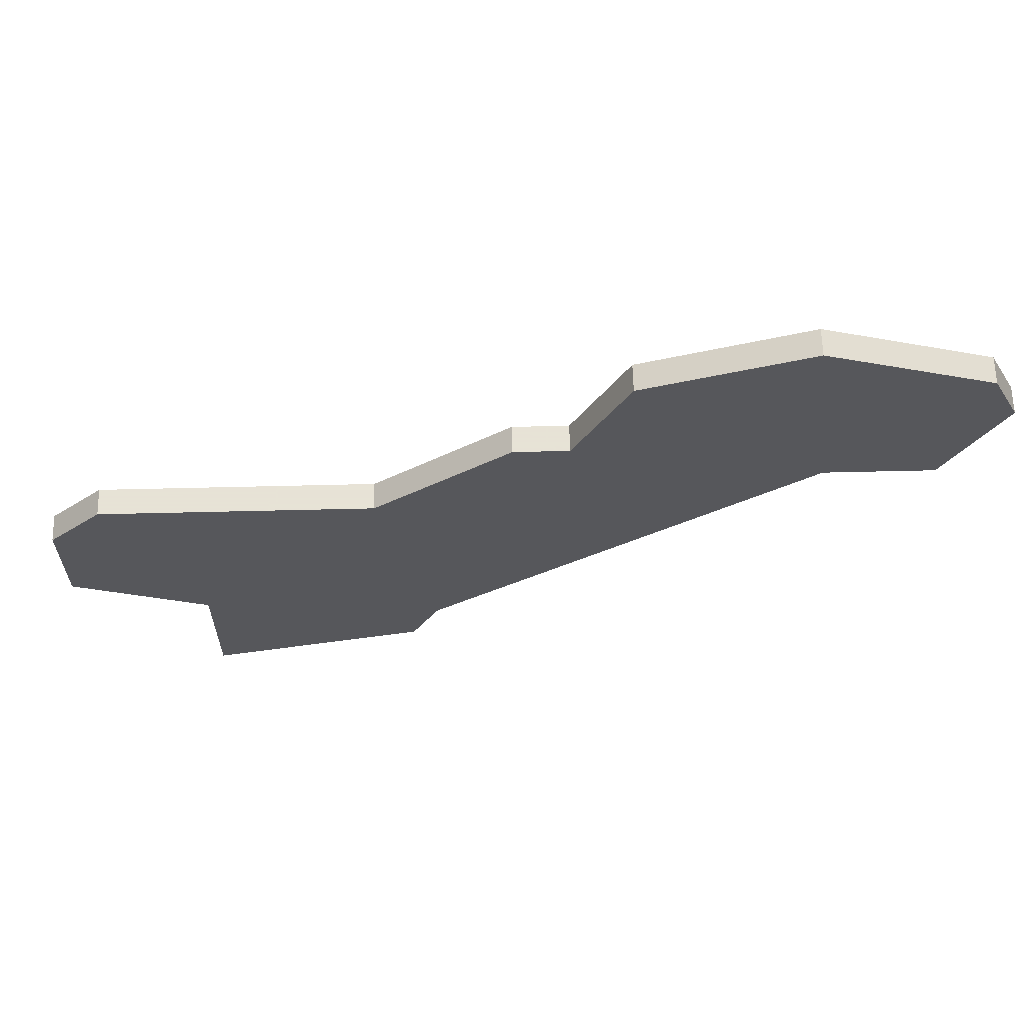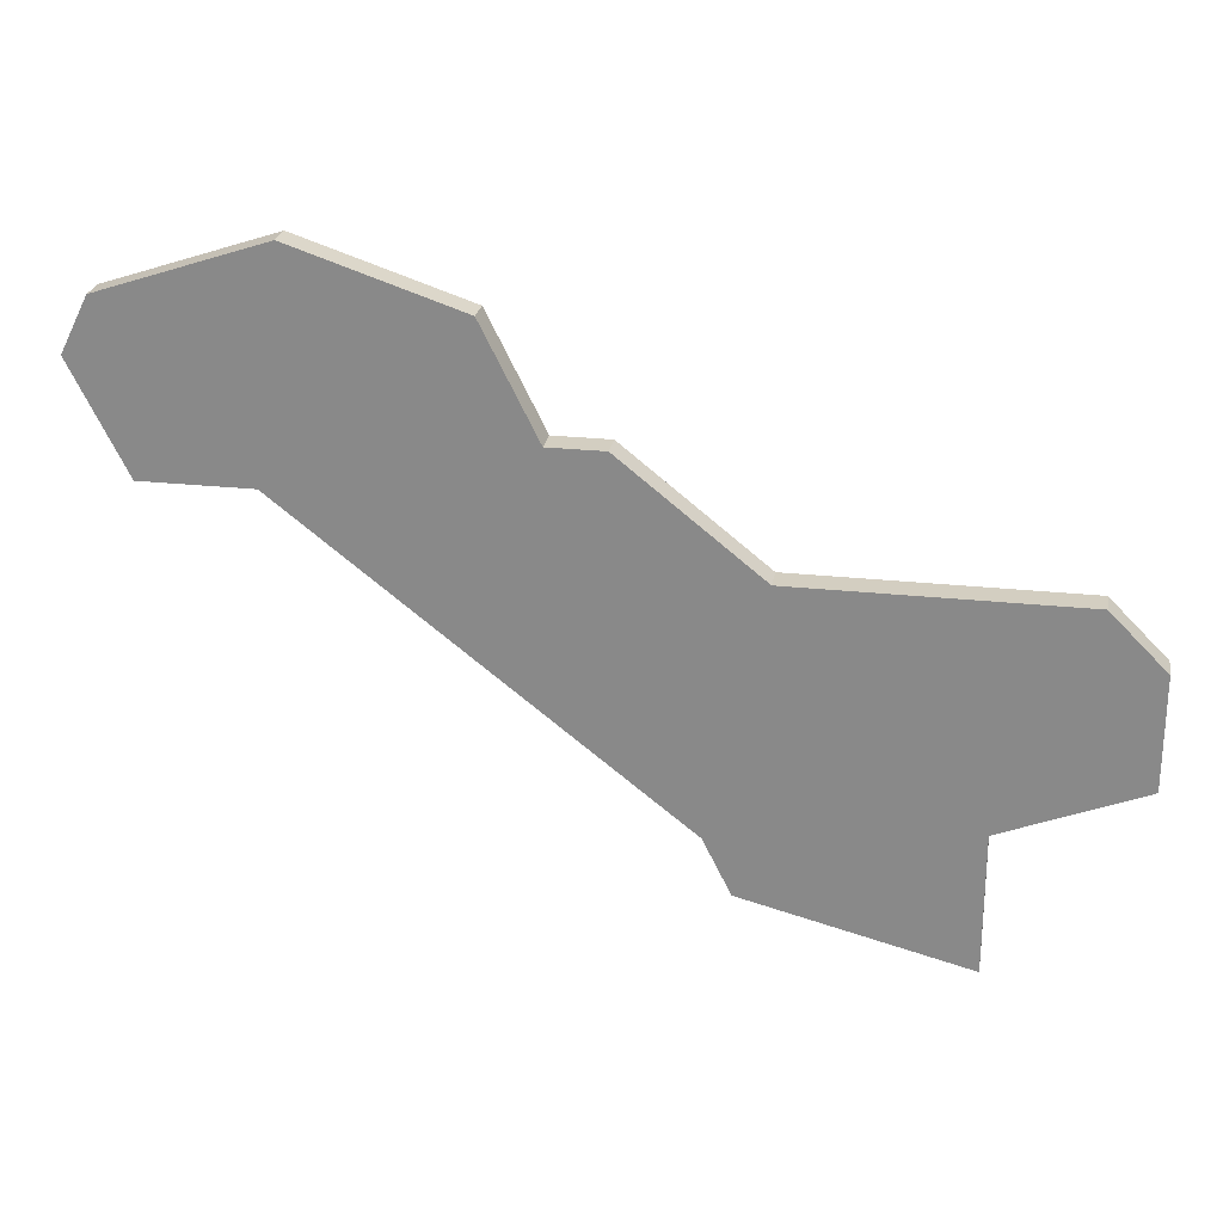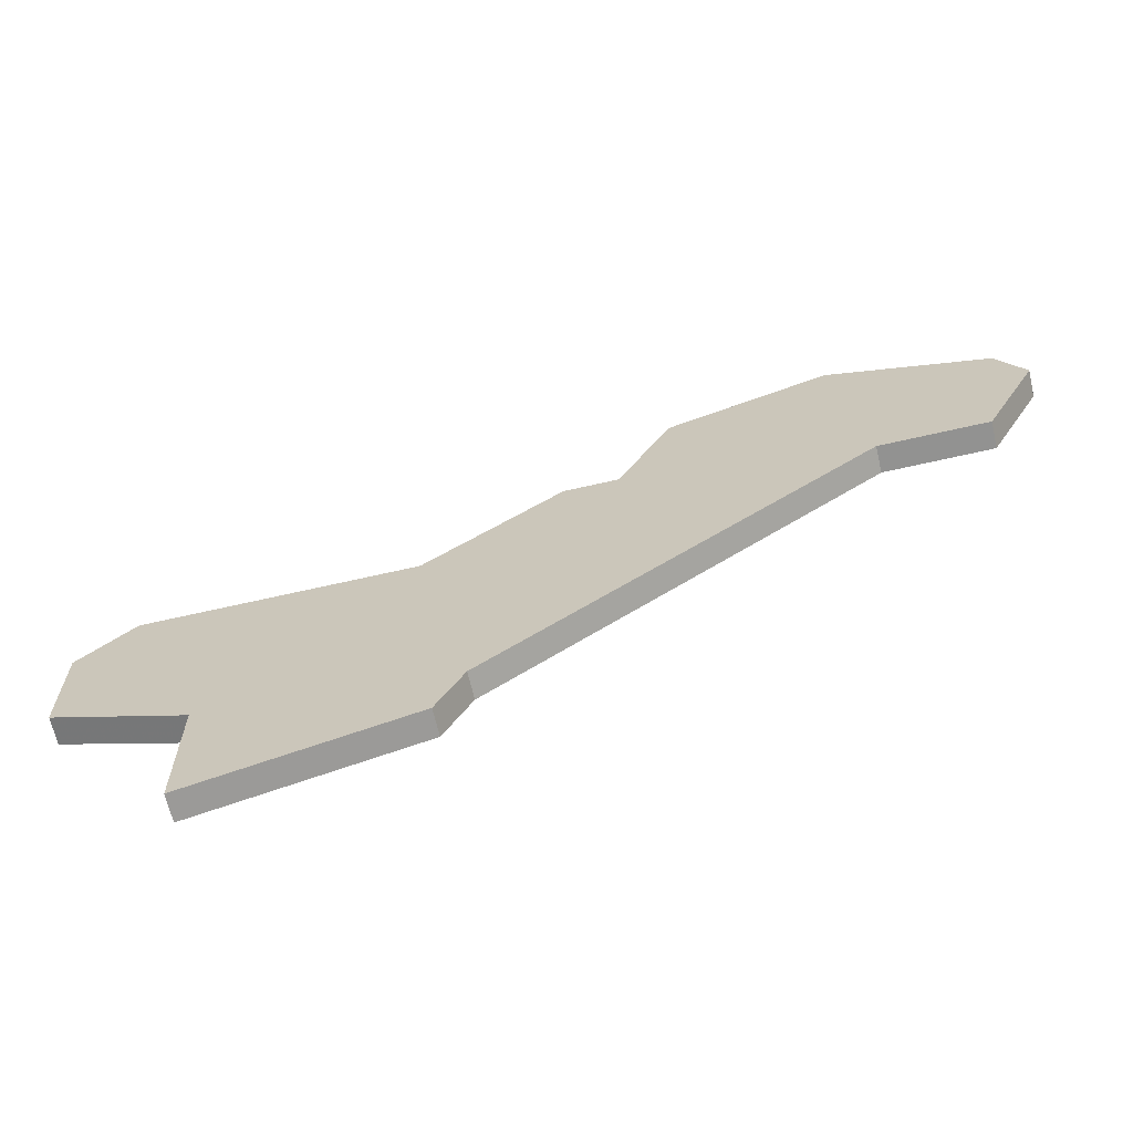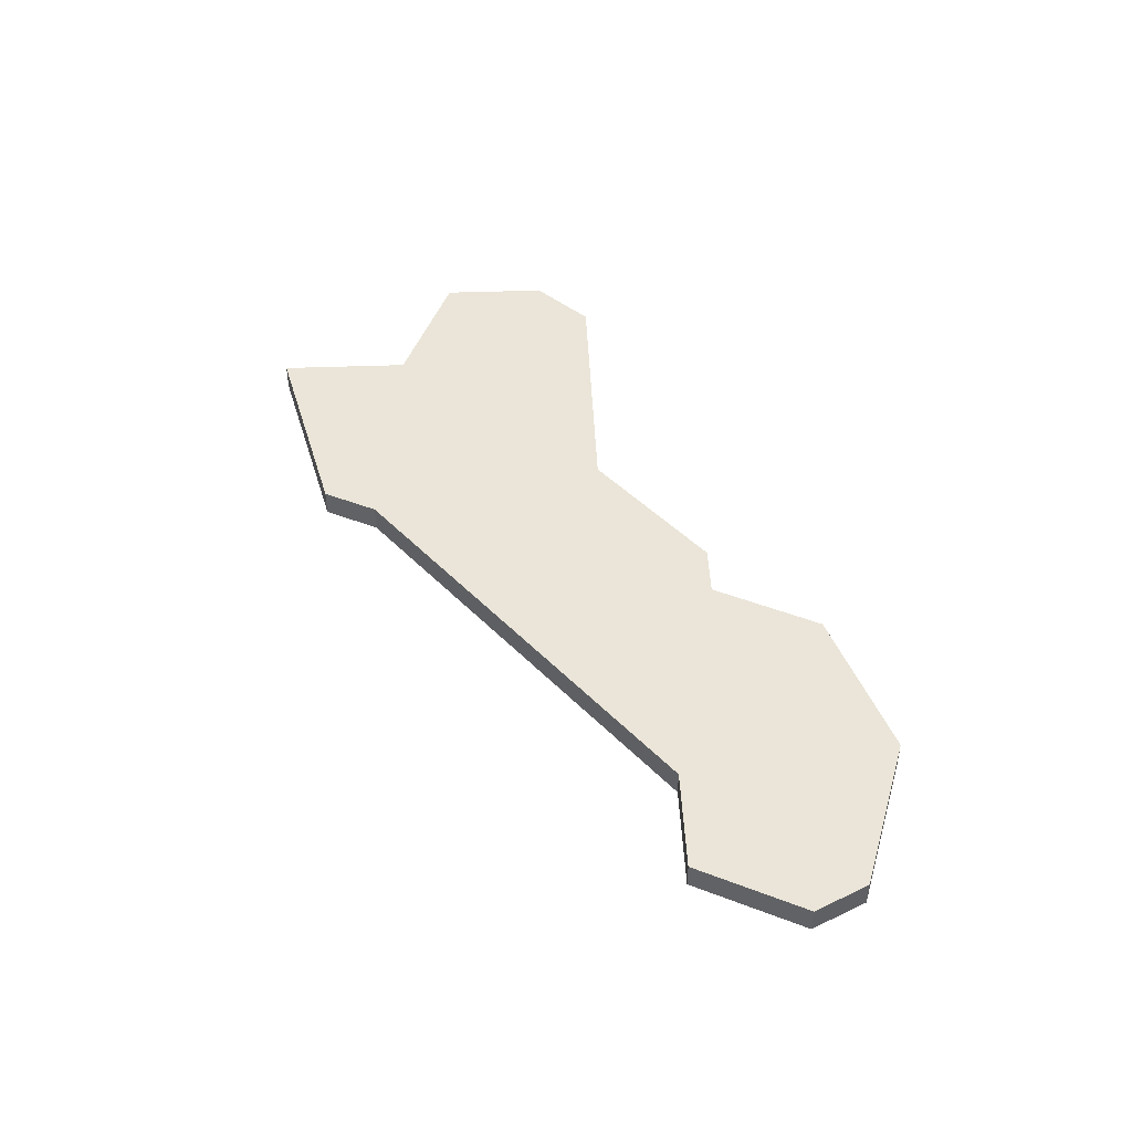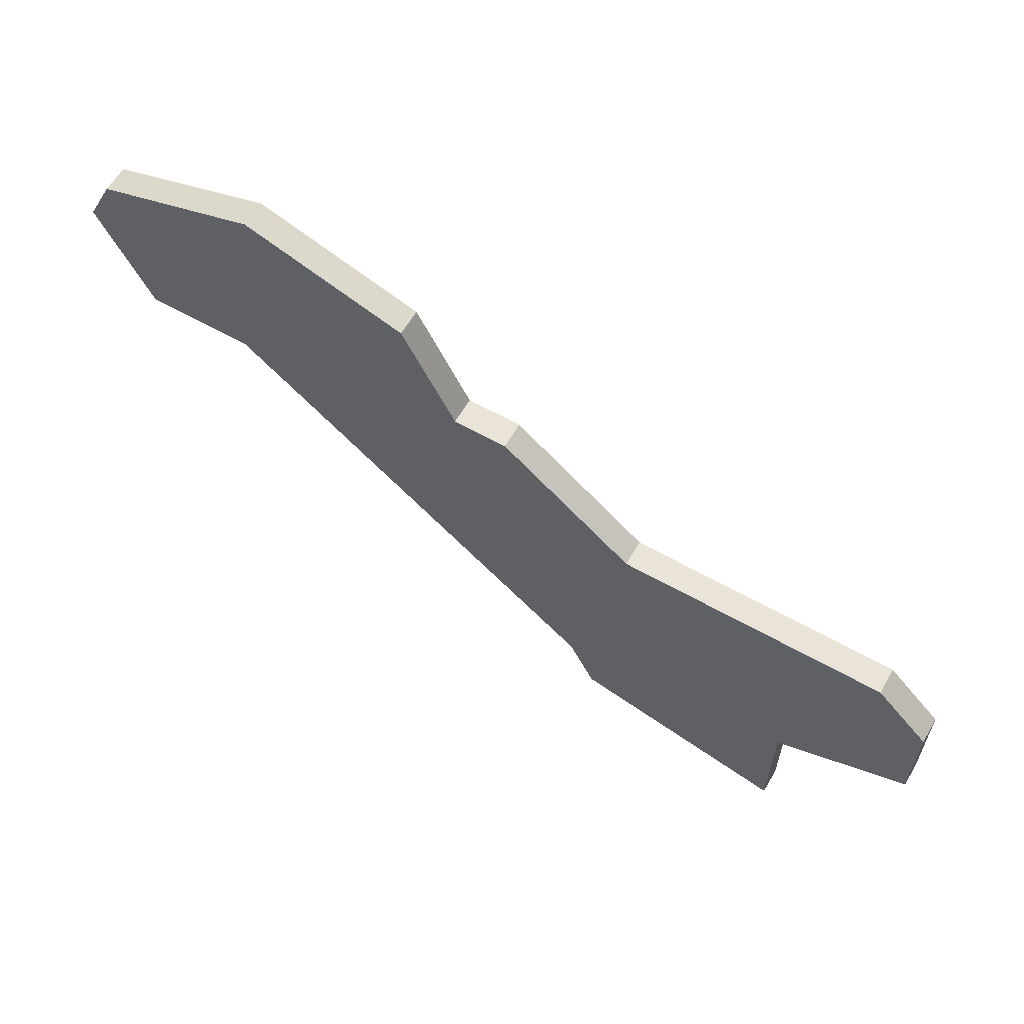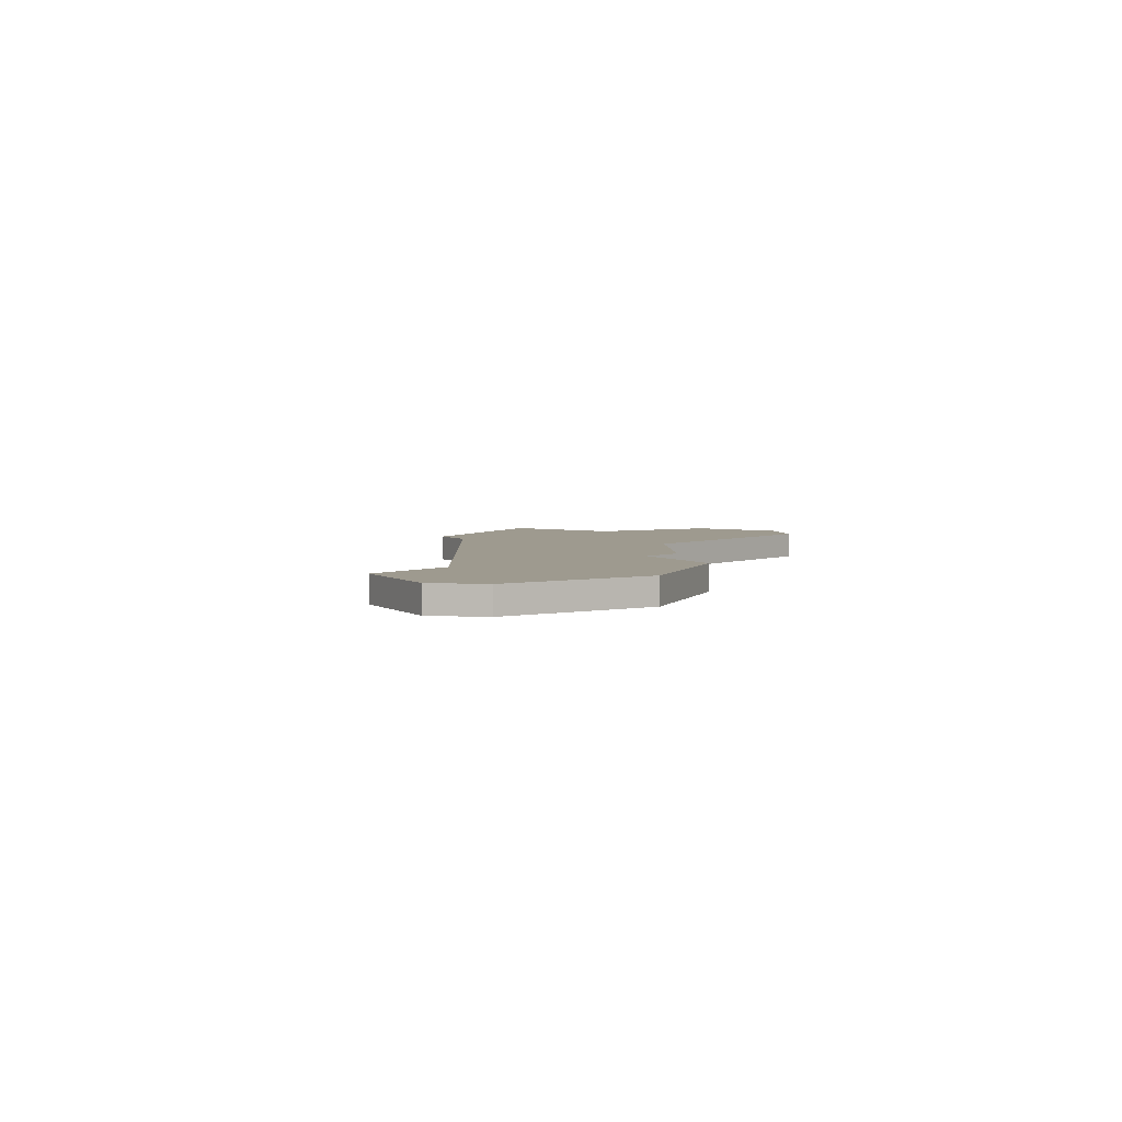
<metadata>
{"format":"obj","ext":"obj","renderer":"f3d","projection":"perspective","resolution":1024,"background":"white","views":[{"elev":62.8,"azim":-1.4,"up":"+Y"},{"elev":25.0,"azim":-170.0,"up":"+Y"},{"elev":-66.2,"azim":13.0,"up":"+Y"},{"elev":45.0,"azim":87.6,"up":"+Z"},{"elev":61.1,"azim":-149.9,"up":"+Y"},{"elev":3.7,"azim":127.0,"up":"+Z"}]}
</metadata>
<code>
v 1635 -401 0
v 1629 -403 0
v 1627 -407 0
v 1625 -407 0
v 1620 -411 0
v 1610 -411 0
v 1608 -413 0
v 1608 -417 0
v 1613 -419 0
v 1613 -424 0
v 1621 -422 0
v 1622 -420 0
v 1636 -409 0
v 1640 -409 0
v 1642 -405 0
v 1641 -403 0
v 1635 -401 1
v 1629 -403 1
v 1627 -407 1
v 1625 -407 1
v 1620 -411 1
v 1610 -411 1
v 1608 -413 1
v 1608 -417 1
v 1613 -419 1
v 1613 -424 1
v 1621 -422 1
v 1622 -420 1
v 1636 -409 1
v 1640 -409 1
v 1642 -405 1
v 1641 -403 1
f 2 1 16
f 5 4 3
f 7 6 5
f 9 8 7
f 11 10 9
f 15 14 13
f 2 16 15
f 9 7 5
f 12 11 9
f 2 15 13
f 9 5 3
f 13 12 9
f 3 2 13
f 13 9 3
f 32 17 18
f 19 20 21
f 21 22 23
f 23 24 25
f 25 26 27
f 29 30 31
f 31 32 18
f 21 23 25
f 25 27 28
f 29 31 18
f 19 21 25
f 25 28 29
f 29 18 19
f 19 25 29
f 18 17 2
f 2 17 1
f 19 18 3
f 3 18 2
f 20 19 4
f 4 19 3
f 21 20 5
f 5 20 4
f 22 21 6
f 6 21 5
f 23 22 7
f 7 22 6
f 24 23 8
f 8 23 7
f 25 24 9
f 9 24 8
f 26 25 10
f 10 25 9
f 27 26 11
f 11 26 10
f 28 27 12
f 12 27 11
f 29 28 13
f 13 28 12
f 30 29 14
f 14 29 13
f 31 30 15
f 15 30 14
f 17 32 1
f 1 32 16
f 32 31 16
f 16 31 15

</code>
